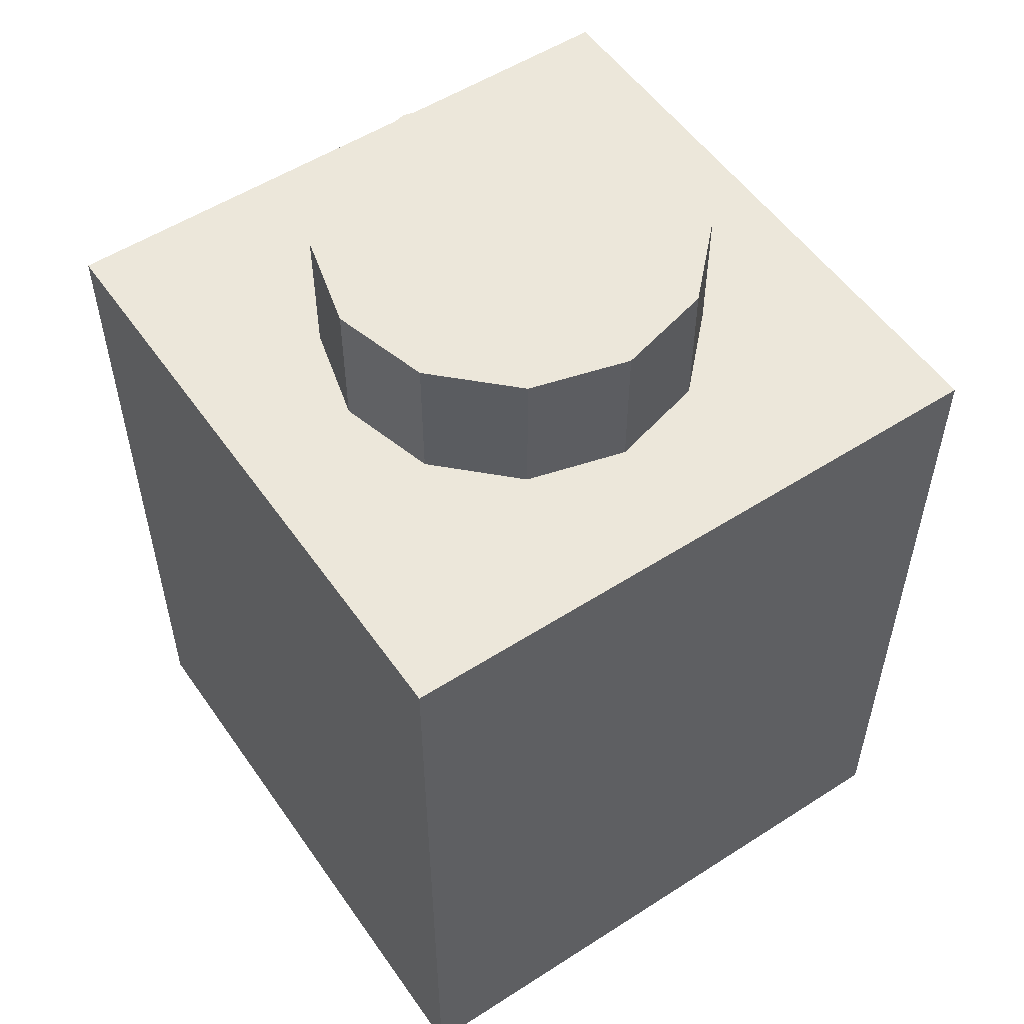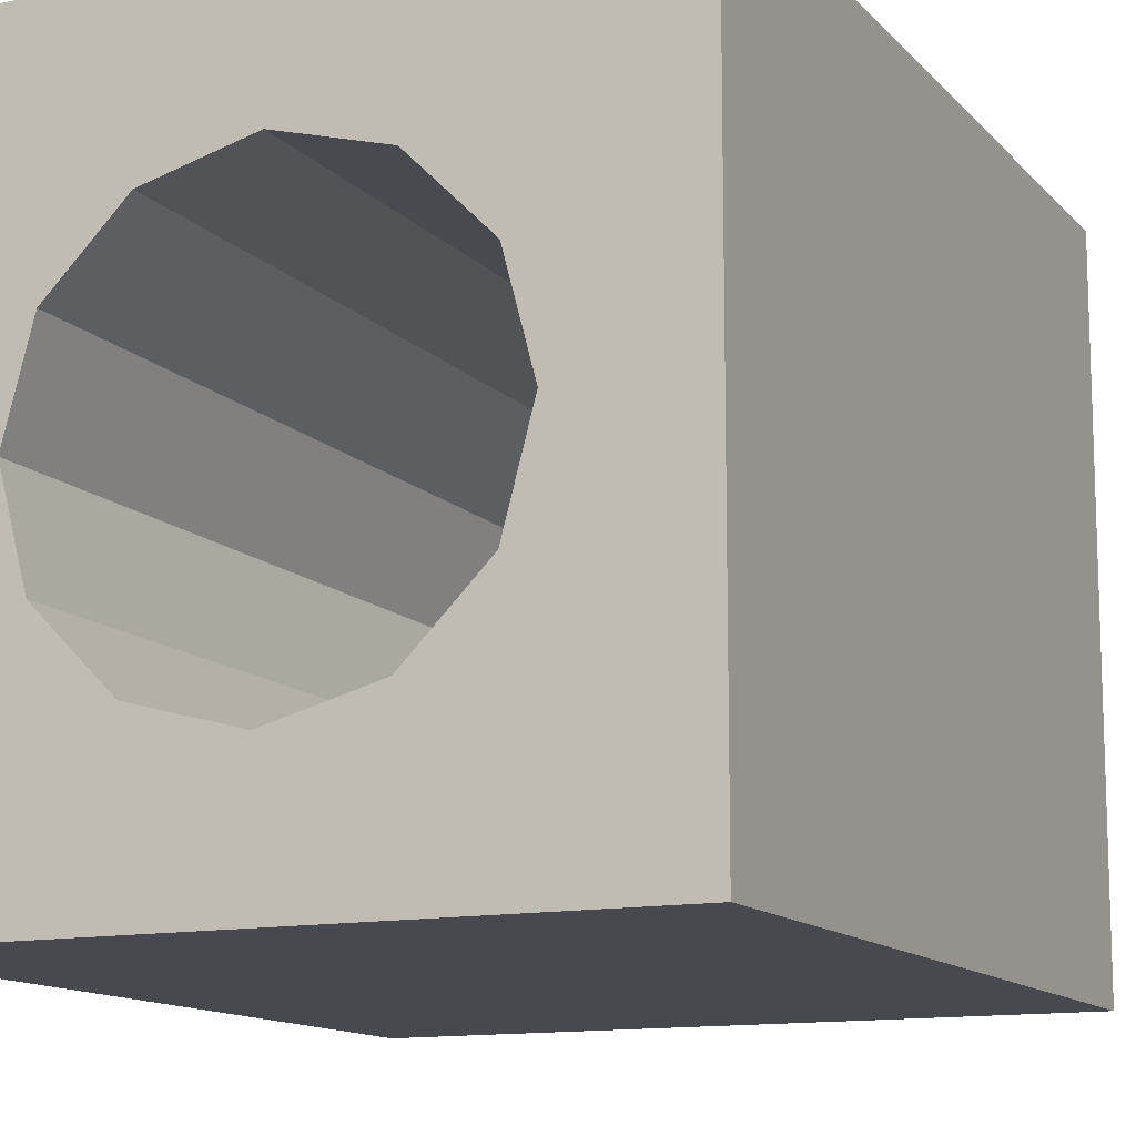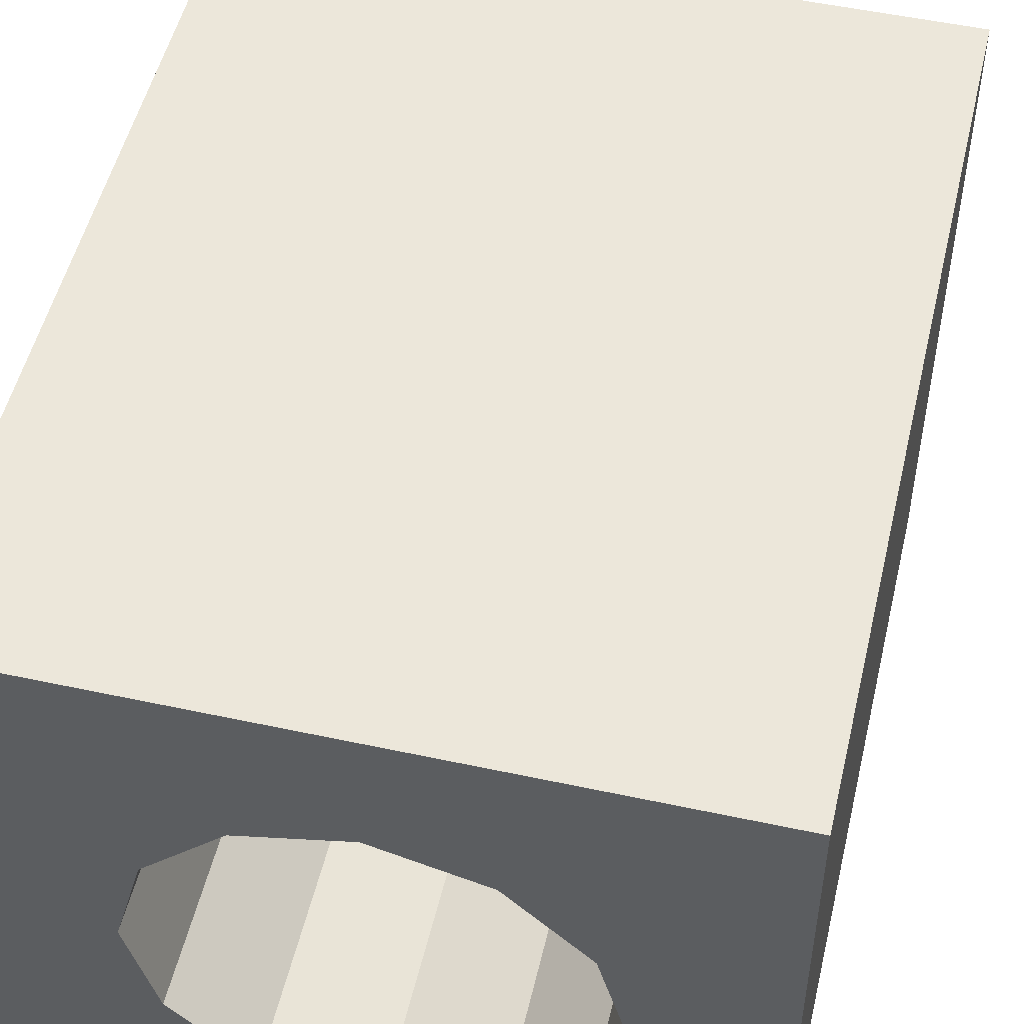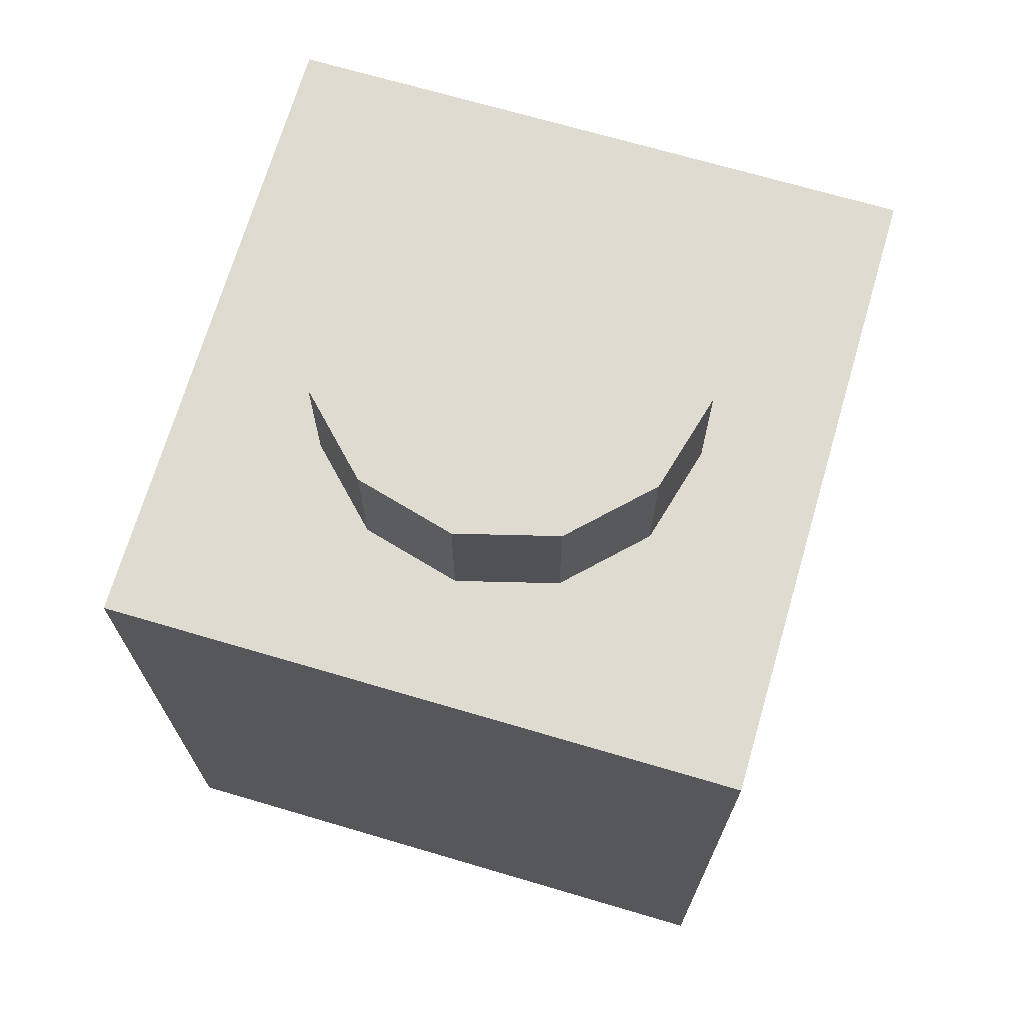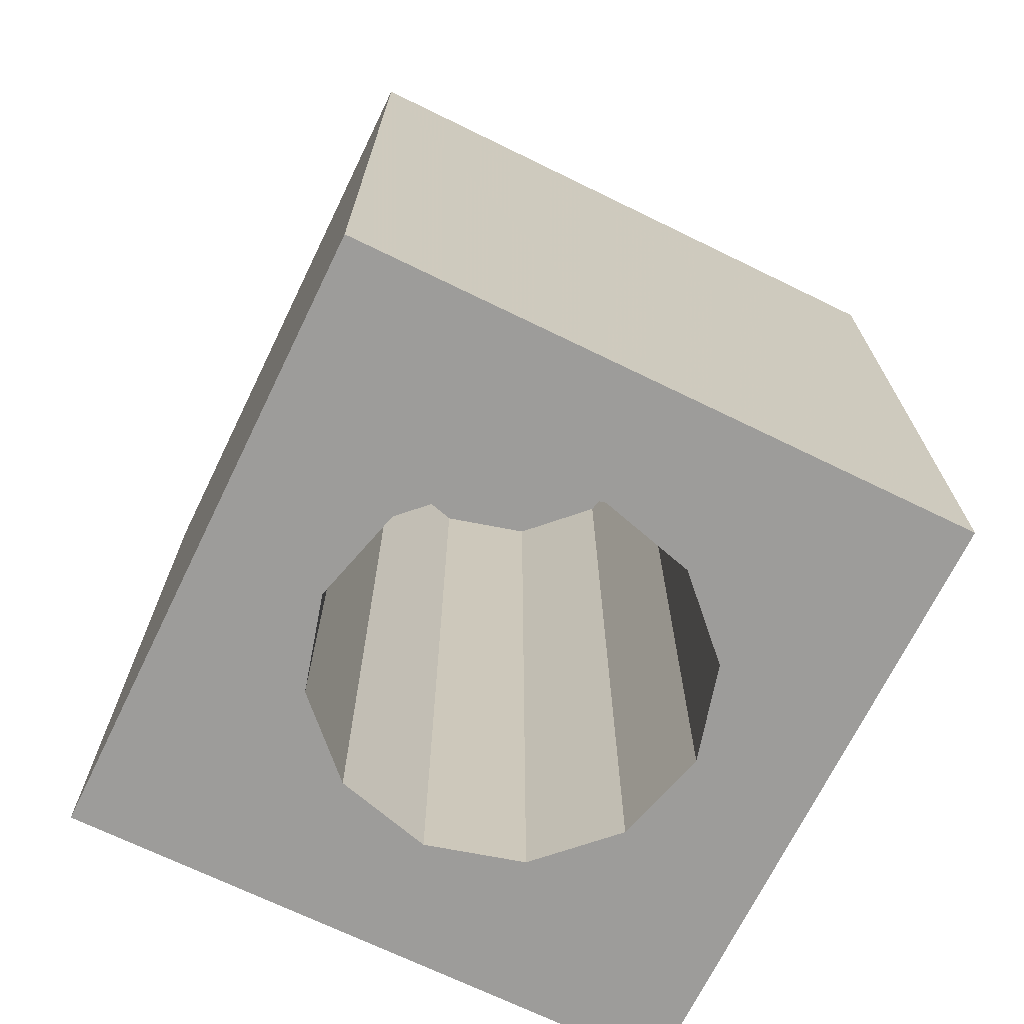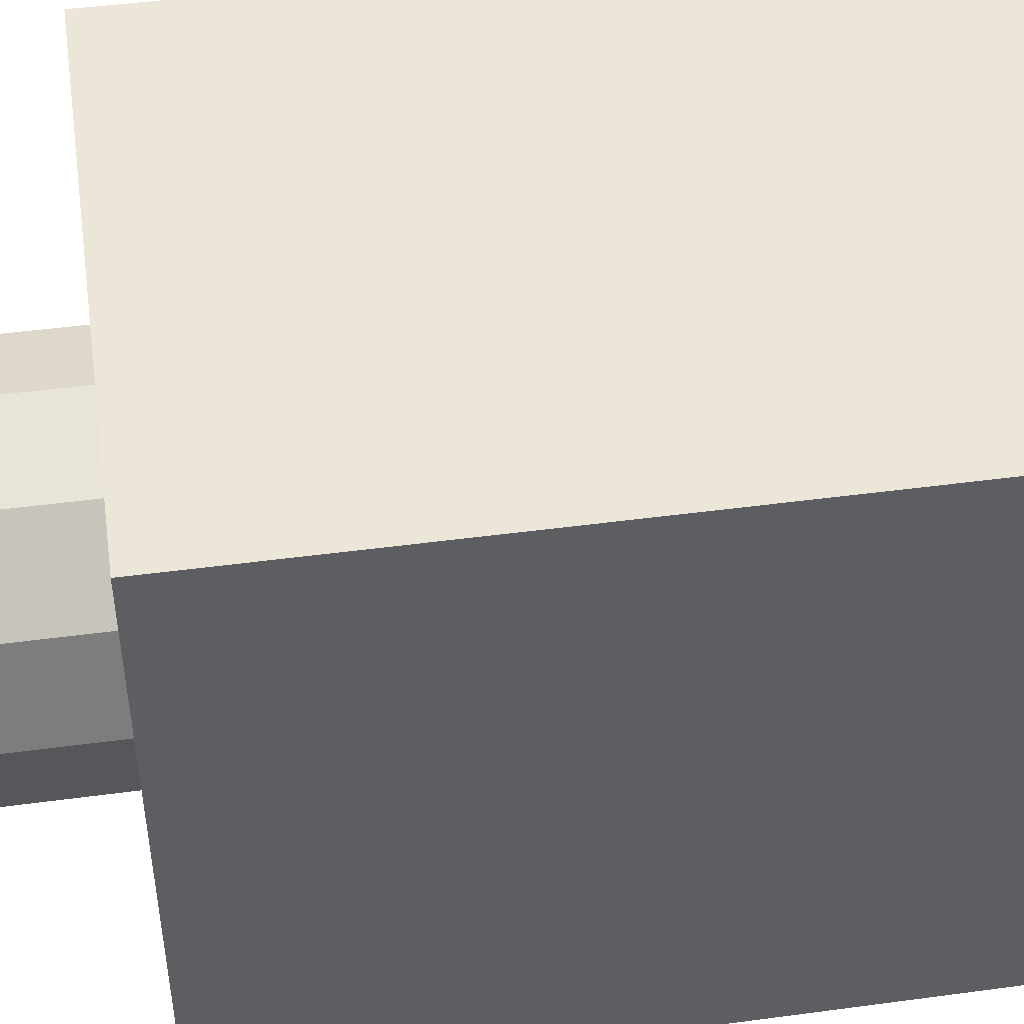
<metadata>
{"format":"obj","ext":"obj","renderer":"f3d","projection":"perspective","resolution":1024,"background":"white","views":[{"elev":54.0,"azim":-124.3,"up":"+Y"},{"elev":-12.6,"azim":25.1,"up":"+Z"},{"elev":51.3,"azim":13.2,"up":"+Z"},{"elev":70.1,"azim":16.4,"up":"+Y"},{"elev":-70.1,"azim":-116.0,"up":"+Y"},{"elev":46.5,"azim":-98.7,"up":"+Z"}]}
</metadata>
<code>
g
v 0 0.0096 -0.0039
v 0.0039 0.0096 -0.0039
v 0.0039 0.0096 0
v 0.0024 0.0096 0
v 0.002078 0.0096 -0.0012
v 0.0012 0.0096 -0.002078
v 0 0.0096 -0.0024
v 0 0.0096 0.0039
v -0.0039 0.0096 0.0039
v -0.0039 0.0096 0
v -0.0024 0.0096 0
v -0.002078 0.0096 0.0012
v -0.0012 0.0096 0.002078
v 0 0.0096 0.0024
v -0.0039 0.0096 -0.0039
v -0.0012 0.0096 -0.002078
v -0.002078 0.0096 -0.0012
v 0.0039 0.0096 0.0039
v 0.0012 0.0096 0.002078
v 0.002078 0.0096 0.0012
v 0.0024 0.0113 0
v 0.002078 0.0113 0.0012
v 0.0012 0.0113 0.002078
v 0 0.0113 0.0024
v -0.0012 0.0113 0.002078
v -0.002078 0.0113 0.0012
v -0.0024 0.0113 0
v -0.002078 0.0113 -0.0012
v -0.0012 0.0113 -0.002078
v 0 0.0113 -0.0024
v 0.0012 0.0113 -0.002078
v 0.002078 0.0113 -0.0012
v 2.116e-11 0.0113 2.28e-11
v 0 0 -0.0039
v 0.0039 0 -0.0039
v 0.0039 0 0
v 0.0024 0 0
v 0.002078 0 -0.0012
v 0.0012 0 -0.002078
v 0 0 -0.0024
v 0 0 0.0039
v -0.0039 0 0.0039
v -0.0039 0 0
v -0.0024 0 0
v -0.002078 0 0.0012
v -0.0012 0 0.002078
v 0 0 0.0024
v -0.0039 0 -0.0039
v -0.0012 0 -0.002078
v -0.002078 0 -0.0012
v 0.0039 0 0.0039
v 0.0012 0 0.002078
v 0.002078 0 0.0012
g
f 1 7 6
f 8 14 13
f 1 16 7
f 4 20 3
f 4 21 22 20
f 20 22 23 19
f 19 23 24 14
f 14 24 25 13
f 13 25 26 12
f 12 26 27 11
f 11 27 28 17
f 17 28 29 16
f 16 29 30 7
f 7 30 31 6
f 6 31 32 5
f 5 32 21 4
f 21 33 22
f 22 33 23
f 23 33 24
f 24 33 25
f 25 33 26
f 26 33 27
f 27 33 28
f 28 33 29
f 29 33 30
f 30 33 31
f 31 33 32
f 32 33 21
f 34 40 39
f 41 47 46
f 34 49 40
f 37 53 36
f 2 5 4 3
f 1 6 5 2
f 9 12 11 10
f 8 13 12 9
f 17 15 10 11
f 16 1 15 17
f 18 19 14 8
f 3 20 19 18
f 35 38 37 36
f 34 39 38 35
f 42 45 44 43
f 41 46 45 42
f 50 48 43 44
f 49 34 48 50
f 51 52 47 41
f 36 53 52 51
f 16 1 17
f 49 34 50
g extrudeSide
f 34 1 2 35
f 35 2 3 36
f 37 4 5 38
f 38 5 6 39
f 39 6 7 40
f 41 8 9 42
f 42 9 10 43
f 44 11 12 45
f 45 12 13 46
f 46 13 14 47
f 48 15 1 34
f 40 7 16 49
f 49 16 17 50
f 50 17 11 44
f 43 10 15 48
f 36 3 18 51
f 51 18 8 41
f 47 14 19 52
f 52 19 20 53
f 53 20 4 37

</code>
